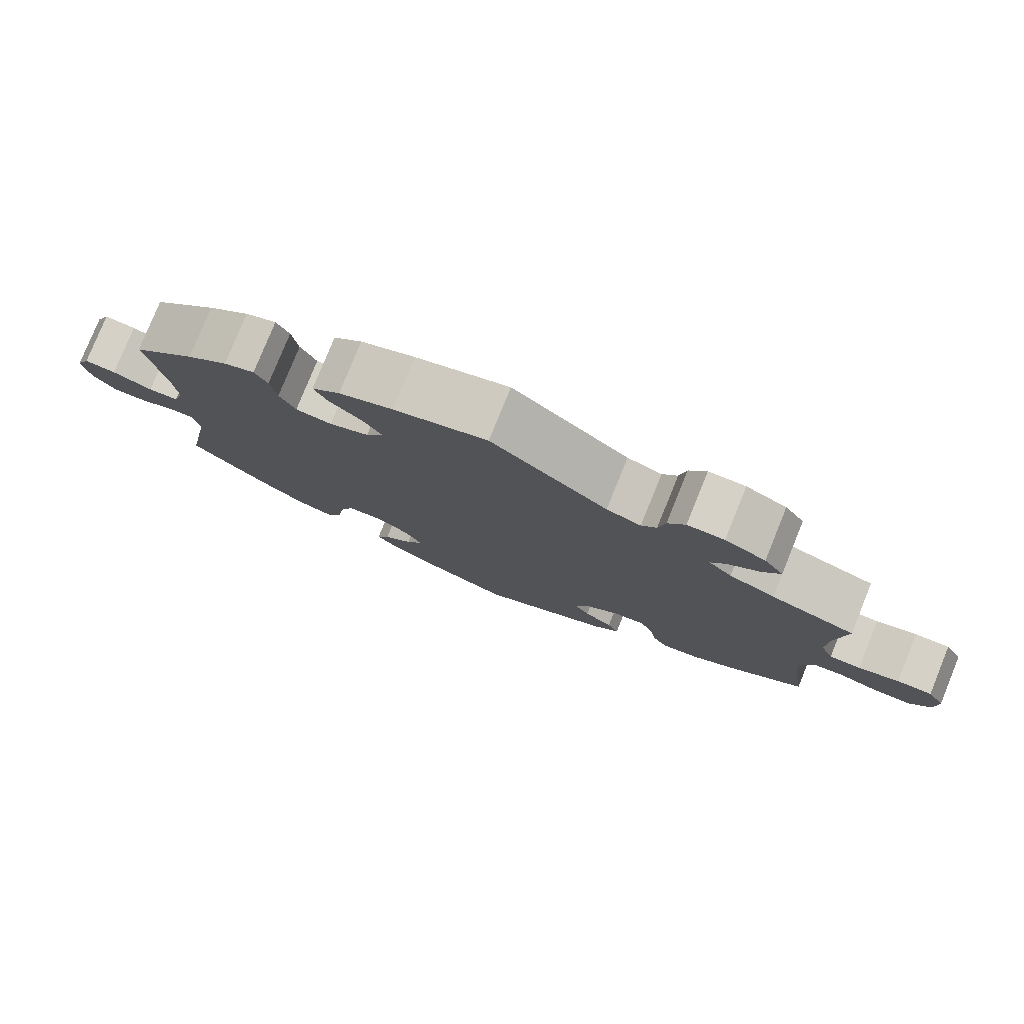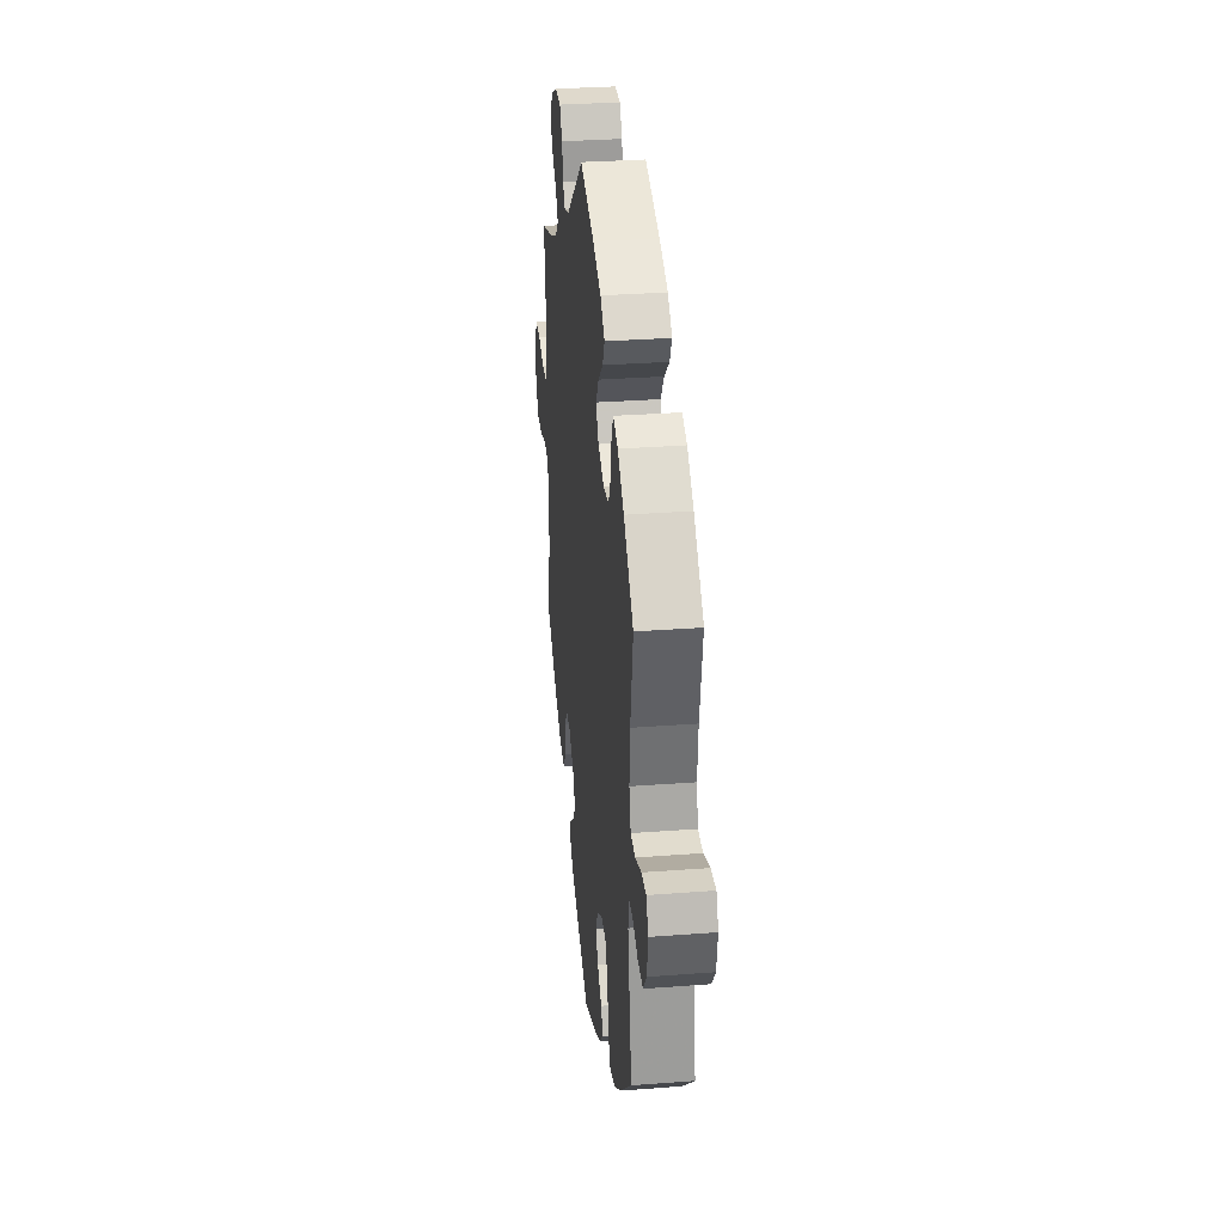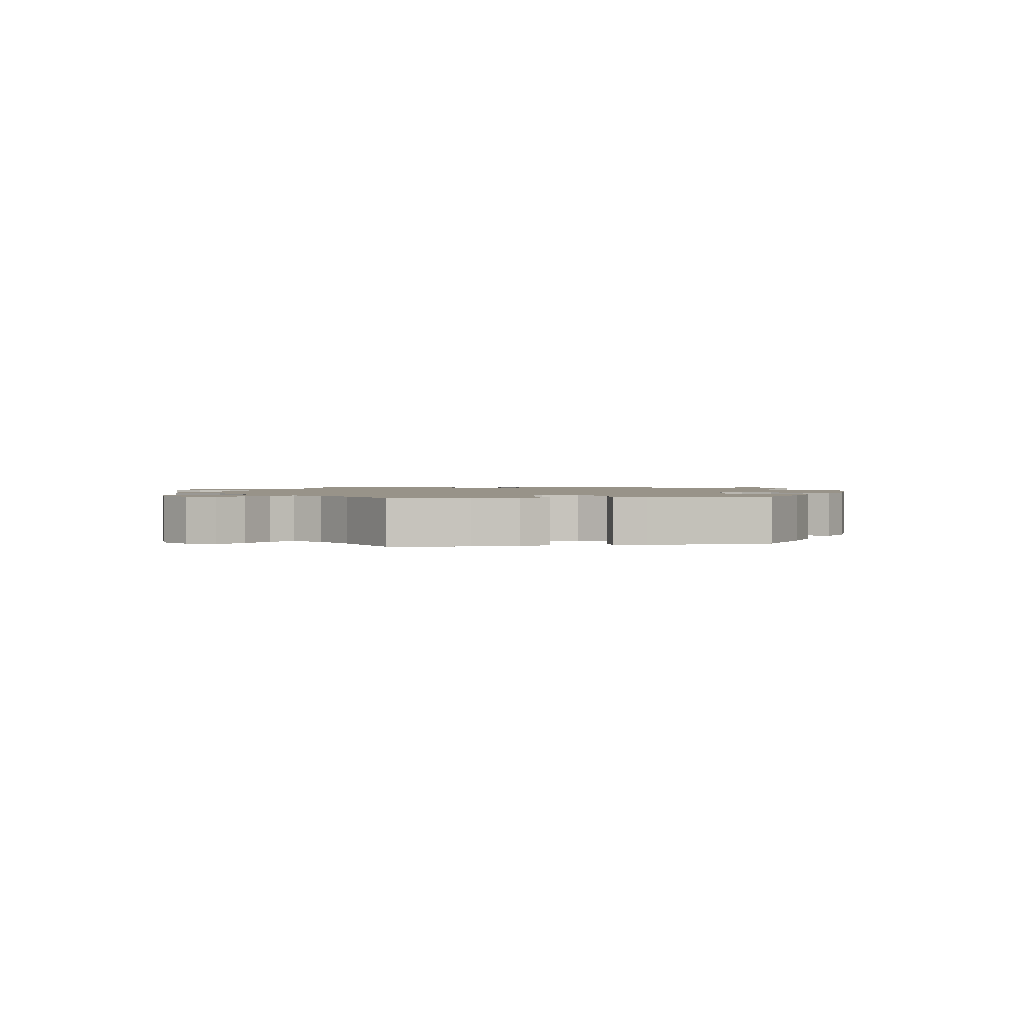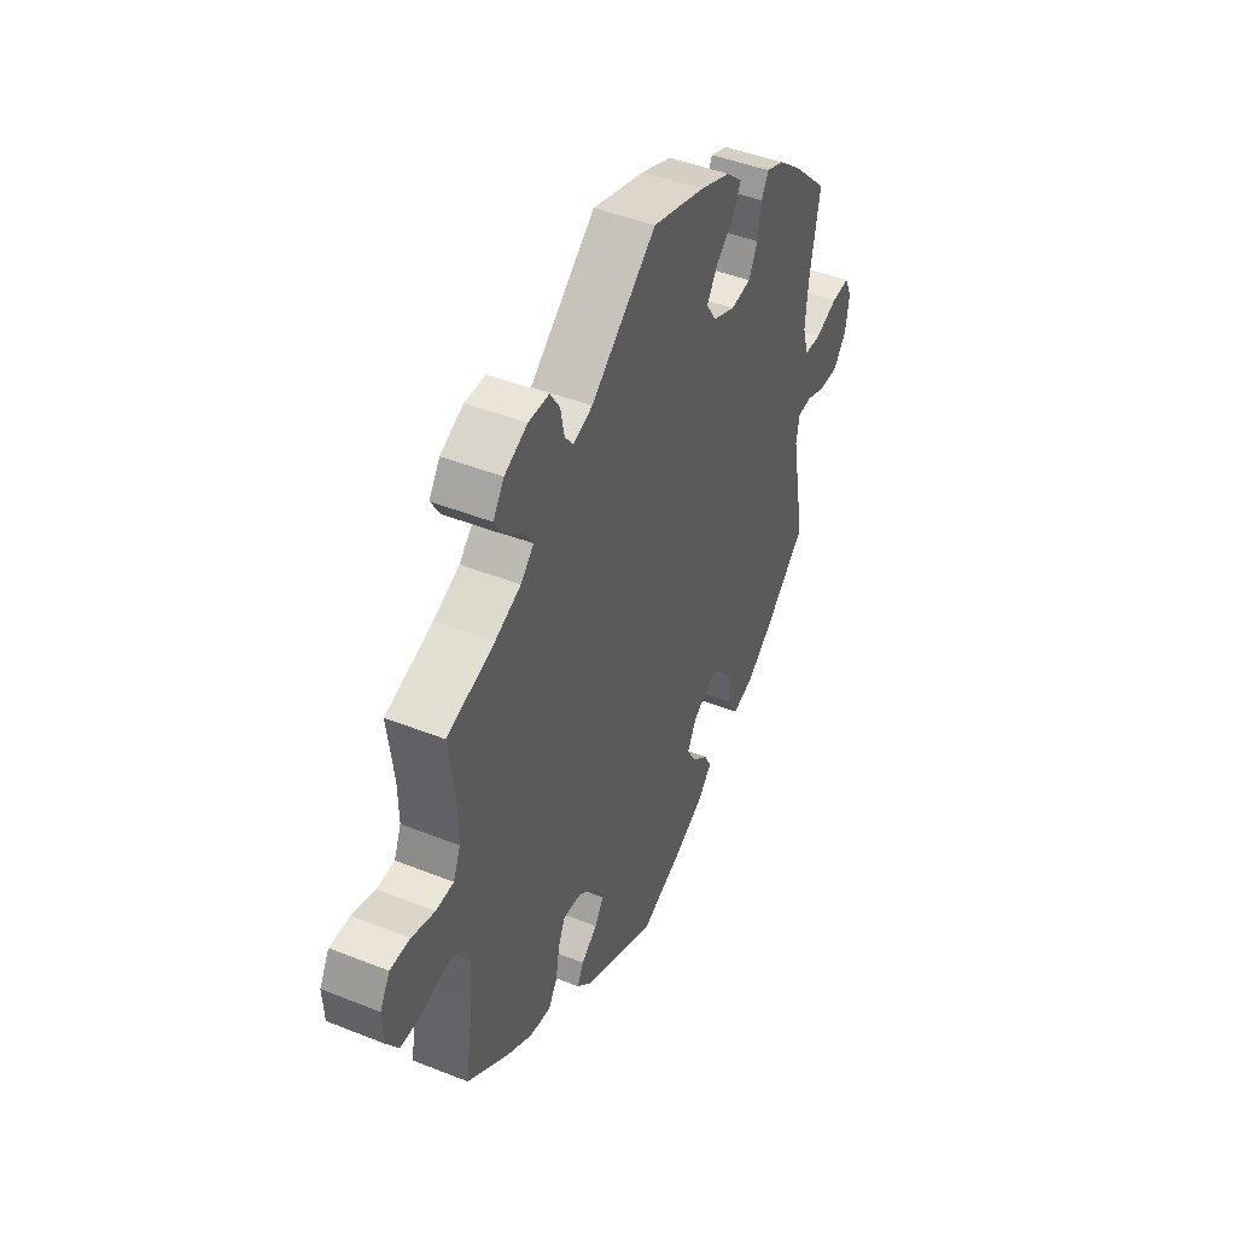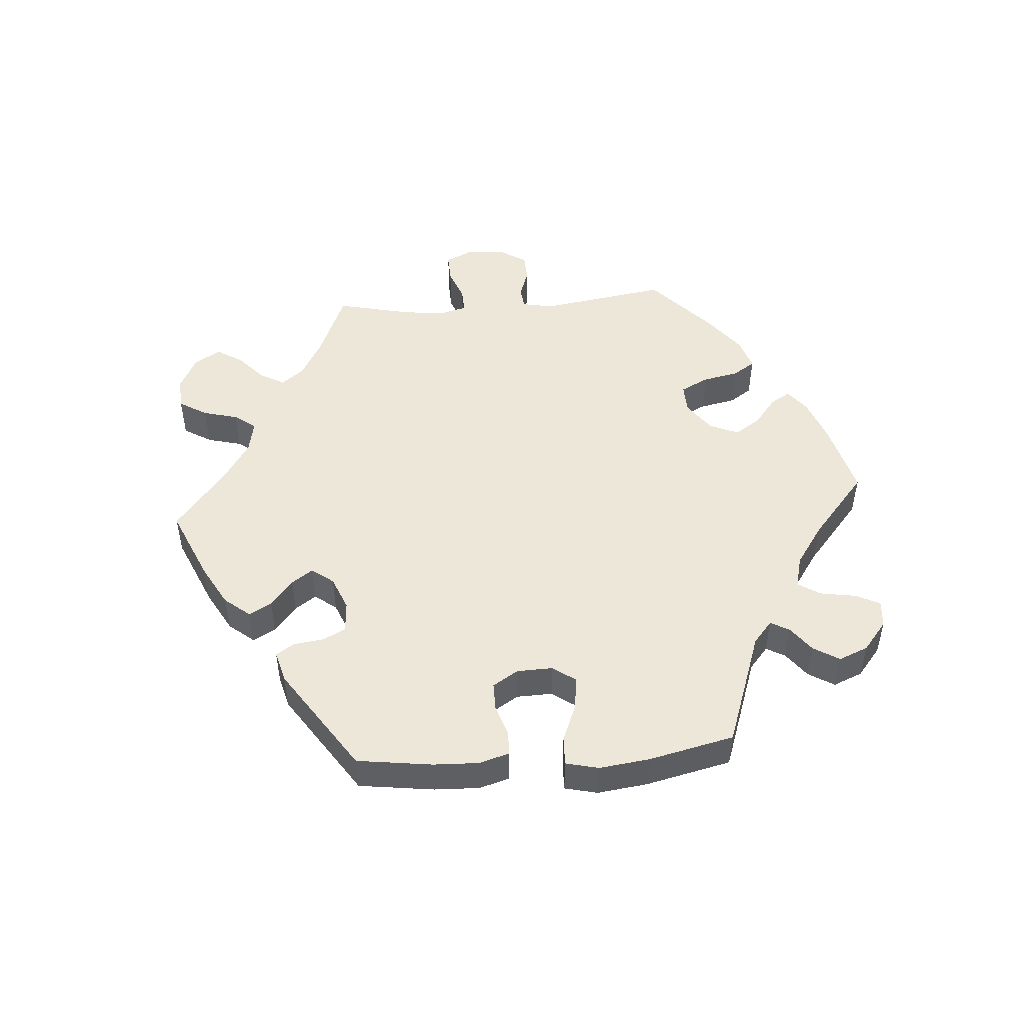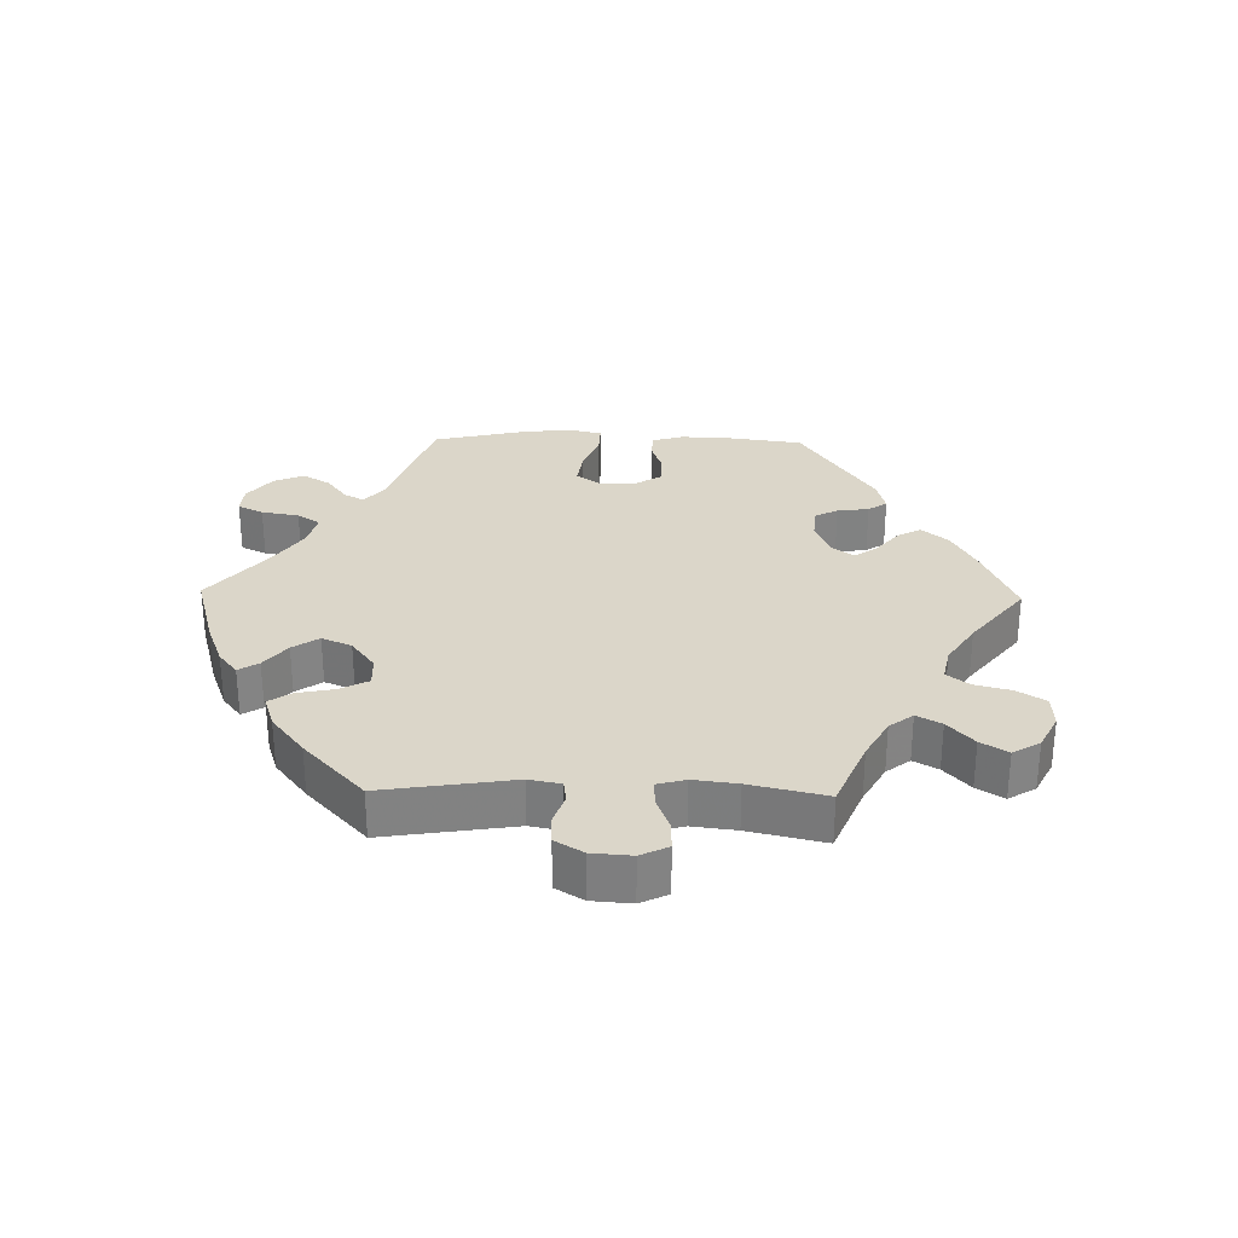
<metadata>
{"format":"obj","ext":"obj","renderer":"f3d","projection":"perspective","resolution":1024,"background":"white","views":[{"elev":79.0,"azim":22.1,"up":"+Z"},{"elev":31.1,"azim":-96.2,"up":"+Z"},{"elev":1.6,"azim":139.4,"up":"+Y"},{"elev":45.3,"azim":114.7,"up":"+Z"},{"elev":49.6,"azim":-154.3,"up":"+Y"},{"elev":29.8,"azim":31.2,"up":"+Y"}]}
</metadata>
<code>
v 0.402 0.07 -0.361
v 0.34 0.07 -0.398
v 0.29 0.07 -0.406
v 0.269 0.07 -0.372
v 0.26 0.07 -0.319
v 0.243 0.07 -0.283
v 0.201 0.07 -0.288
v 0.157 0.07 -0.322
v 0.136 0.07 -0.365
v 0.157 0.07 -0.398
v 0.195 0.07 -0.427
v 0.21 0.07 -0.457
v 0.175 0.07 -0.492
v 0 0.07 -0.578
v -0.109 0.07 -0.533
v -0.171 0.07 -0.5
v -0.204 0.07 -0.465
v -0.187 0.07 -0.432
v -0.149 0.07 -0.399
v -0.127 0.07 -0.361
v -0.149 0.07 -0.32
v -0.196 0.07 -0.291
v -0.24 0.07 -0.295
v -0.259 0.07 -0.343
v -0.268 0.07 -0.405
v -0.289 0.07 -0.444
v -0.339 0.07 -0.429
v -0.402 0.07 -0.381
v -0.501 0.07 -0.289
v -0.466 0.07 -0.102
v -0.474 0.07 -0.058
v -0.507 0.07 -0.057
v -0.553 0.07 -0.076
v -0.6 0.07 -0.077
v -0.63 0.07 -0.038
v -0.639 0.07 0.019
v -0.621 0.07 0.057
v -0.579 0.07 0.054
v -0.526 0.07 0.034
v -0.486 0.07 0.036
v -0.472 0.07 0.085
v -0.478 0.07 0.161
v -0.501 0.07 0.289
v -0.416 0.07 0.373
v -0.361 0.07 0.418
v -0.32 0.07 0.434
v -0.303 0.07 0.403
v -0.295 0.07 0.35
v -0.274 0.07 0.308
v -0.226 0.07 0.302
v -0.173 0.07 0.325
v -0.149 0.07 0.363
v -0.175 0.07 0.403
v -0.218 0.07 0.441
v -0.236 0.07 0.477
v -0.198 0.07 0.511
v -0.126 0.07 0.54
v -0.001 0.07 0.578
v 0.154 0.07 0.454
v 0.2 0.07 0.438
v 0.22 0.07 0.464
v 0.229 0.07 0.511
v 0.252 0.07 0.547
v 0.301 0.07 0.548
v 0.355 0.07 0.522
v 0.381 0.07 0.484
v 0.358 0.07 0.447
v 0.316 0.07 0.413
v 0.296 0.07 0.381
v 0.327 0.07 0.35
v 0.388 0.07 0.324
v 0.5 0.07 0.289
v 0.486 0.07 0.178
v 0.485 0.07 0.11
v 0.502 0.07 0.069
v 0.544 0.07 0.068
v 0.598 0.07 0.085
v 0.645 0.07 0.086
v 0.668 0.07 0.045
v 0.665 0.07 -0.013
v 0.638 0.07 -0.054
v 0.588 0.07 -0.055
v 0.534 0.07 -0.04
v 0.493 0.07 -0.045
v 0.477 0.07 -0.093
v 0.481 0.07 -0.166
v 0.5 0.07 -0.289
v 0.402 0 -0.361
v 0.34 0 -0.398
v 0.29 0 -0.406
v 0.269 0 -0.372
v 0.26 0 -0.319
v 0.243 0 -0.283
v 0.201 0 -0.288
v 0.157 0 -0.322
v 0.136 0 -0.365
v 0.157 0 -0.398
v 0.195 0 -0.427
v 0.21 0 -0.457
v 0.175 0 -0.492
v 0 0 -0.578
v -0.109 0 -0.533
v -0.171 0 -0.5
v -0.204 0 -0.465
v -0.187 0 -0.432
v -0.149 0 -0.399
v -0.127 0 -0.361
v -0.149 0 -0.32
v -0.196 0 -0.291
v -0.24 0 -0.295
v -0.259 0 -0.343
v -0.268 0 -0.405
v -0.289 0 -0.444
v -0.339 0 -0.429
v -0.402 0 -0.381
v -0.501 0 -0.289
v -0.466 0 -0.102
v -0.474 0 -0.058
v -0.507 0 -0.057
v -0.553 0 -0.076
v -0.6 0 -0.077
v -0.63 0 -0.038
v -0.639 0 0.019
v -0.621 0 0.057
v -0.579 0 0.054
v -0.526 0 0.034
v -0.486 0 0.036
v -0.472 0 0.085
v -0.478 0 0.161
v -0.501 0 0.289
v -0.416 0 0.373
v -0.361 0 0.418
v -0.32 0 0.434
v -0.303 0 0.403
v -0.295 0 0.35
v -0.274 0 0.308
v -0.226 0 0.302
v -0.173 0 0.325
v -0.149 0 0.363
v -0.175 0 0.403
v -0.218 0 0.441
v -0.236 0 0.477
v -0.198 0 0.511
v -0.126 0 0.54
v -0.001 0 0.578
v 0.154 0 0.454
v 0.2 0 0.438
v 0.22 0 0.464
v 0.229 0 0.511
v 0.252 0 0.547
v 0.301 0 0.548
v 0.355 0 0.522
v 0.381 0 0.484
v 0.358 0 0.447
v 0.316 0 0.413
v 0.296 0 0.381
v 0.327 0 0.35
v 0.388 0 0.324
v 0.5 0 0.289
v 0.486 0 0.178
v 0.485 0 0.11
v 0.502 0 0.069
v 0.544 0 0.068
v 0.598 0 0.085
v 0.645 0 0.086
v 0.668 0 0.045
v 0.665 0 -0.013
v 0.638 0 -0.054
v 0.588 0 -0.055
v 0.534 0 -0.04
v 0.493 0 -0.045
v 0.477 0 -0.093
v 0.481 0 -0.166
v 0.5 0 -0.289
f 86 87 1 2
f 85 86 2 3
f 84 85 3 4
f 80 81 82 83
f 80 83 84
f 79 80 84
f 76 77 78 79
f 75 76 79 84
f 74 75 84 4
f 71 72 73
f 70 71 73 74
f 69 70 74 4
f 65 66 67 68
f 65 68 69
f 64 65 69
f 61 62 63 64
f 60 61 64 69
f 59 60 69 4
f 53 54 55 56
f 52 53 56 57
f 45 46 47 48
f 45 48 49
f 42 43 44 45
f 41 42 45 49
f 40 41 49 50
f 36 37 38 39
f 36 39 40
f 35 36 40
f 32 33 34 35
f 31 32 35 40
f 30 31 40 50
f 24 25 26 27
f 23 24 27 28
f 16 17 18 19
f 16 19 20
f 15 16 20
f 14 15 20
f 13 14 20 21
f 10 11 12 13
f 9 10 13 21
f 59 4 5
f 59 5 6
f 52 57 58 59
f 51 52 59 6
f 50 51 6 7
f 30 50 7 8
f 23 28 29 30
f 22 23 30
f 21 22 30
f 8 9 21 30
f 89 88 174 173
f 90 89 173 172
f 91 90 172 171
f 170 169 168 167
f 171 170 167
f 171 167 166
f 166 165 164 163
f 171 166 163 162
f 91 171 162 161
f 160 159 158
f 161 160 158 157
f 91 161 157 156
f 155 154 153 152
f 156 155 152
f 156 152 151
f 151 150 149 148
f 156 151 148 147
f 91 156 147 146
f 143 142 141 140
f 144 143 140 139
f 135 134 133 132
f 136 135 132
f 132 131 130 129
f 136 132 129 128
f 137 136 128 127
f 126 125 124 123
f 127 126 123
f 127 123 122
f 122 121 120 119
f 127 122 119 118
f 137 127 118 117
f 114 113 112 111
f 115 114 111 110
f 106 105 104 103
f 107 106 103
f 107 103 102
f 107 102 101
f 108 107 101 100
f 100 99 98 97
f 108 100 97 96
f 92 91 146
f 93 92 146
f 146 145 144 139
f 93 146 139 138
f 94 93 138 137
f 95 94 137 117
f 117 116 115 110
f 117 110 109
f 117 109 108
f 117 108 96 95
f 1 88 89 2
f 2 89 90 3
f 3 90 91 4
f 4 91 92 5
f 5 92 93 6
f 6 93 94 7
f 7 94 95 8
f 8 95 96 9
f 9 96 97 10
f 10 97 98 11
f 11 98 99 12
f 12 99 100 13
f 13 100 101 14
f 14 101 102 15
f 15 102 103 16
f 16 103 104 17
f 17 104 105 18
f 18 105 106 19
f 19 106 107 20
f 20 107 108 21
f 21 108 109 22
f 22 109 110 23
f 23 110 111 24
f 24 111 112 25
f 25 112 113 26
f 26 113 114 27
f 27 114 115 28
f 28 115 116 29
f 29 116 117 30
f 30 117 118 31
f 31 118 119 32
f 32 119 120 33
f 33 120 121 34
f 34 121 122 35
f 35 122 123 36
f 36 123 124 37
f 37 124 125 38
f 38 125 126 39
f 39 126 127 40
f 40 127 128 41
f 41 128 129 42
f 42 129 130 43
f 43 130 131 44
f 44 131 132 45
f 45 132 133 46
f 46 133 134 47
f 47 134 135 48
f 48 135 136 49
f 49 136 137 50
f 50 137 138 51
f 51 138 139 52
f 52 139 140 53
f 53 140 141 54
f 54 141 142 55
f 55 142 143 56
f 56 143 144 57
f 57 144 145 58
f 58 145 146 59
f 59 146 147 60
f 60 147 148 61
f 61 148 149 62
f 62 149 150 63
f 63 150 151 64
f 64 151 152 65
f 65 152 153 66
f 66 153 154 67
f 67 154 155 68
f 68 155 156 69
f 69 156 157 70
f 70 157 158 71
f 71 158 159 72
f 72 159 160 73
f 73 160 161 74
f 74 161 162 75
f 75 162 163 76
f 76 163 164 77
f 77 164 165 78
f 78 165 166 79
f 79 166 167 80
f 80 167 168 81
f 81 168 169 82
f 82 169 170 83
f 83 170 171 84
f 84 171 172 85
f 85 172 173 86
f 86 173 174 87
f 87 174 88 1

</code>
